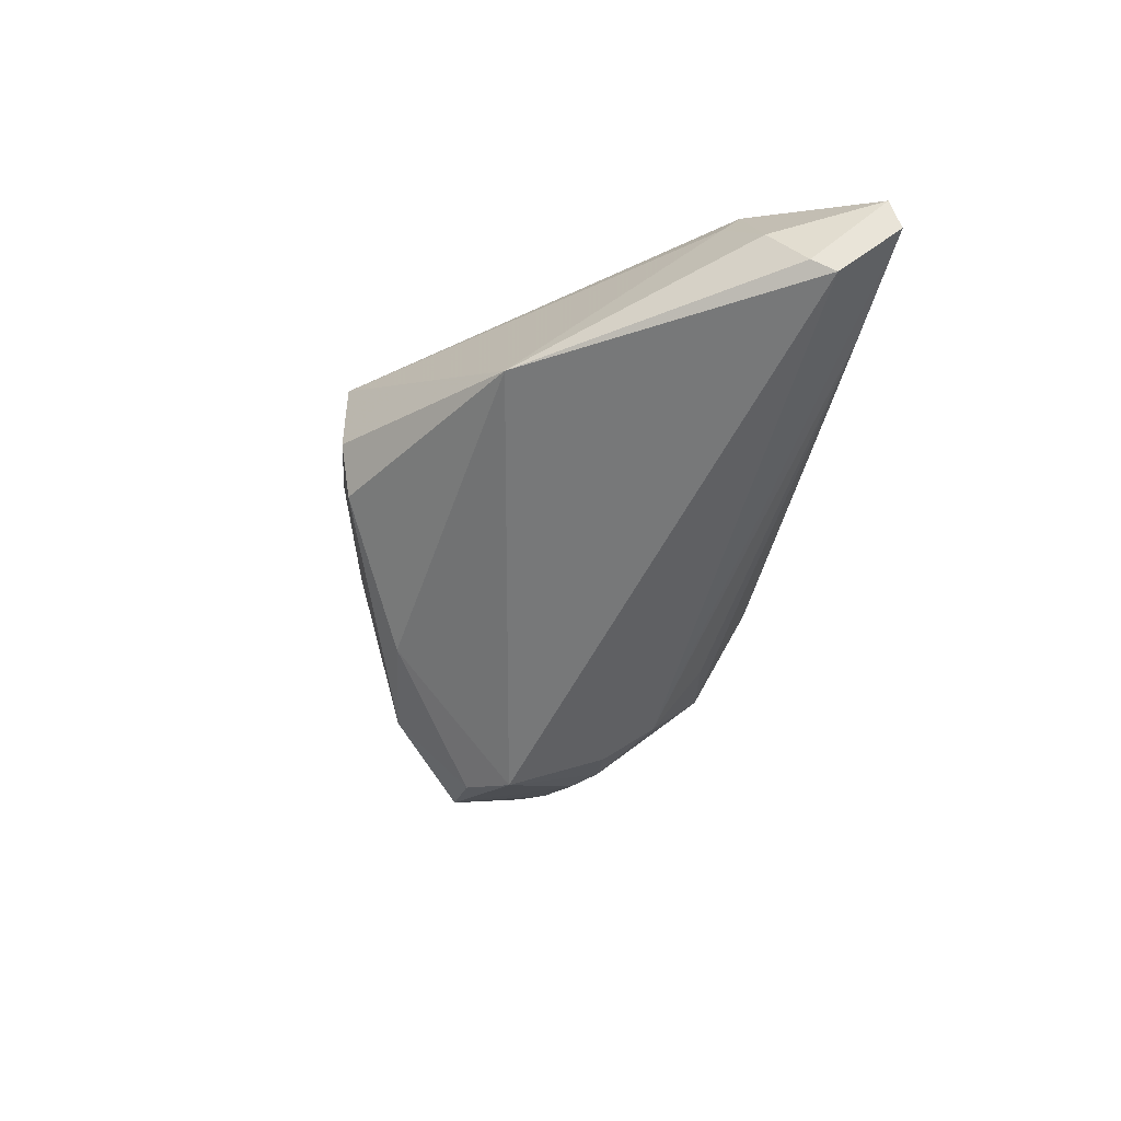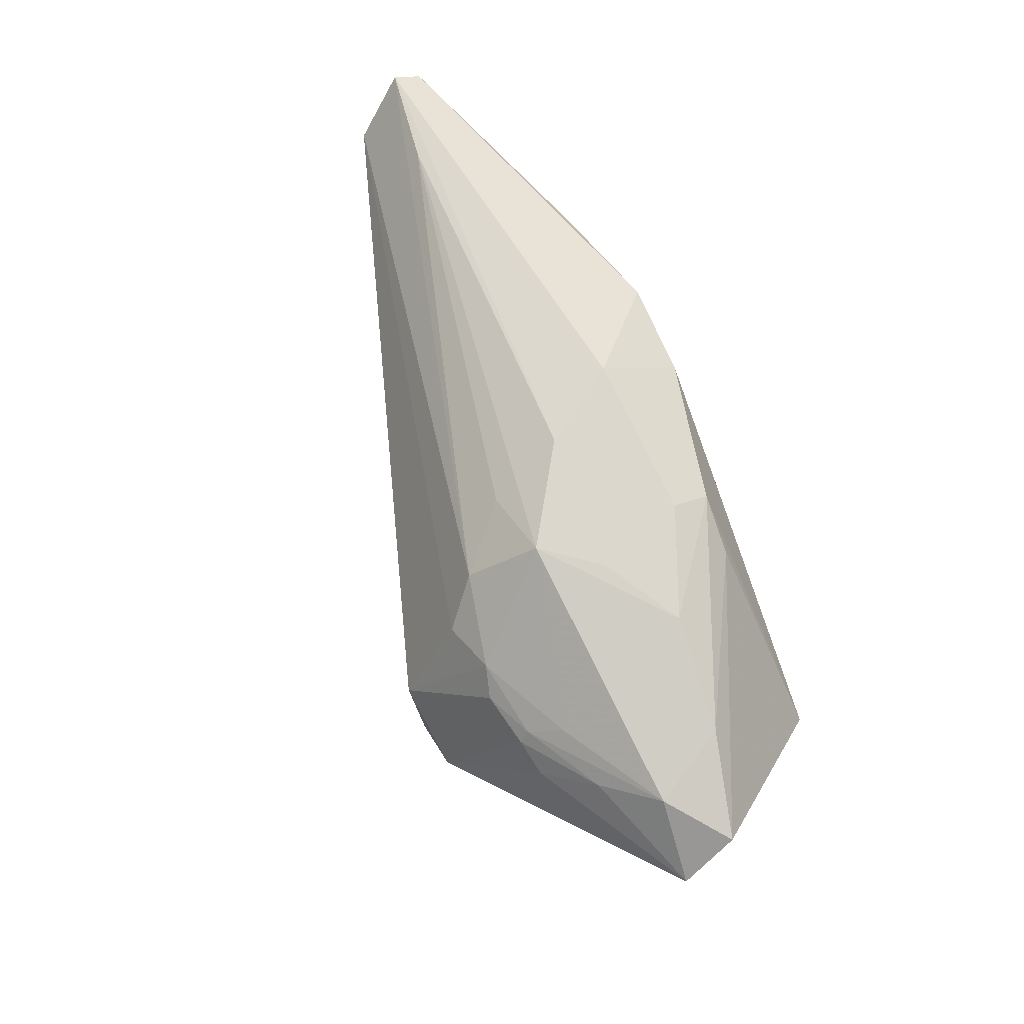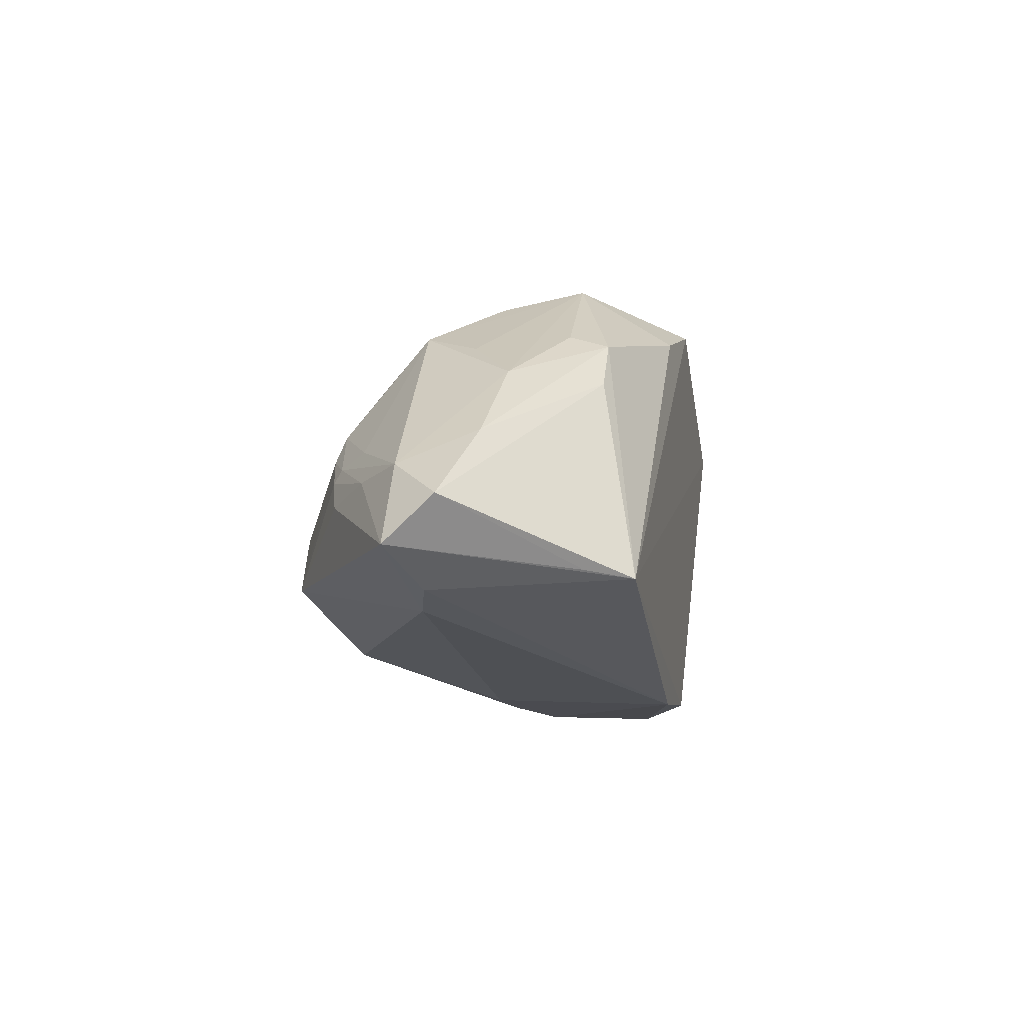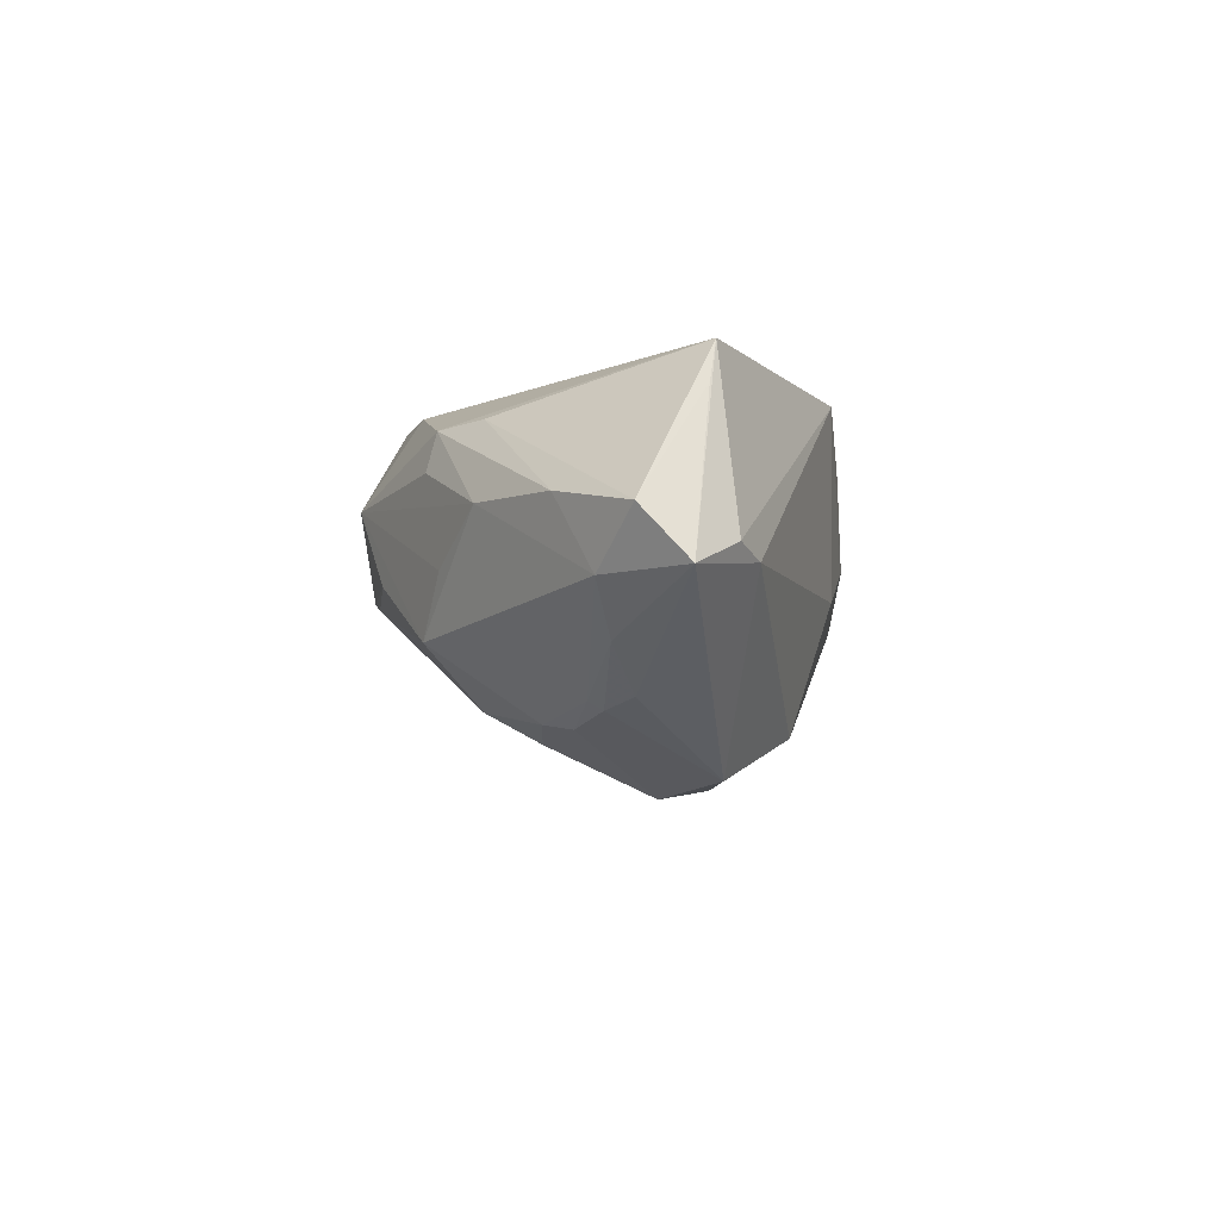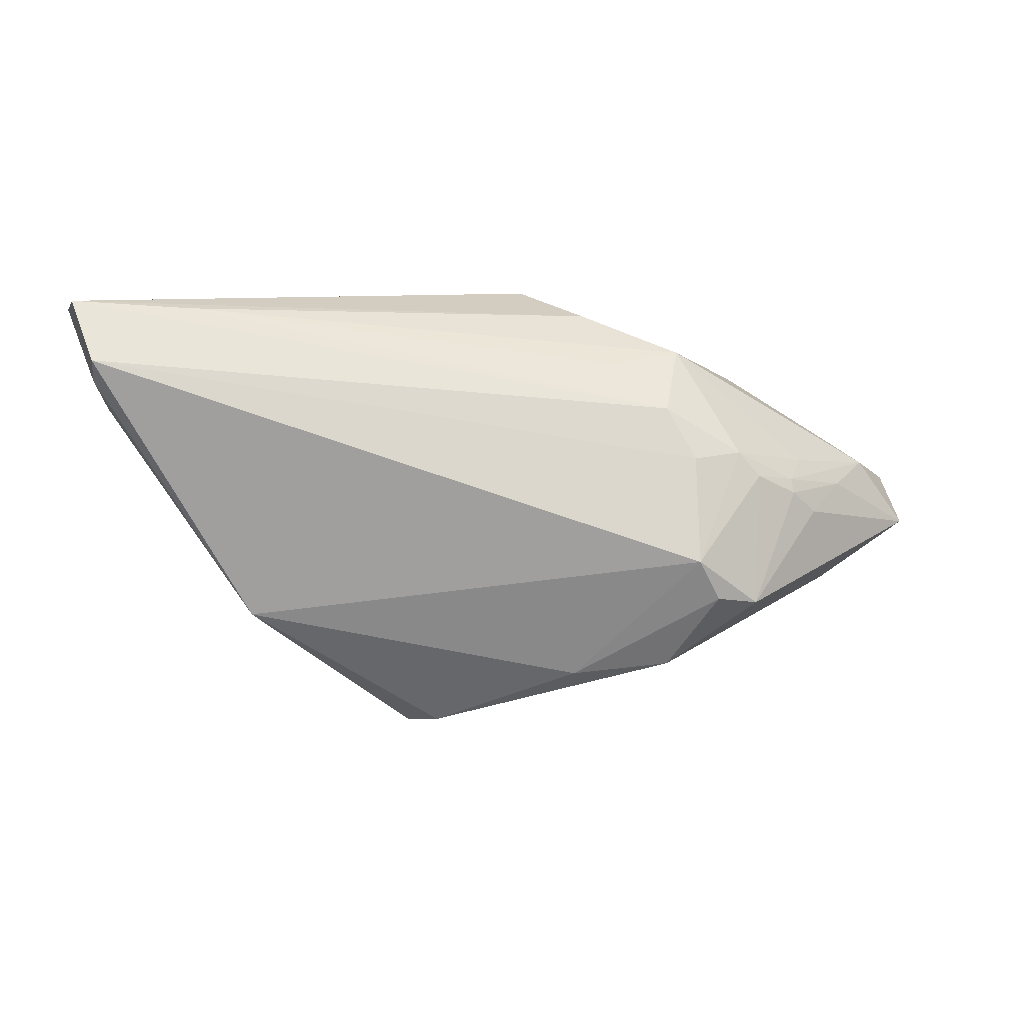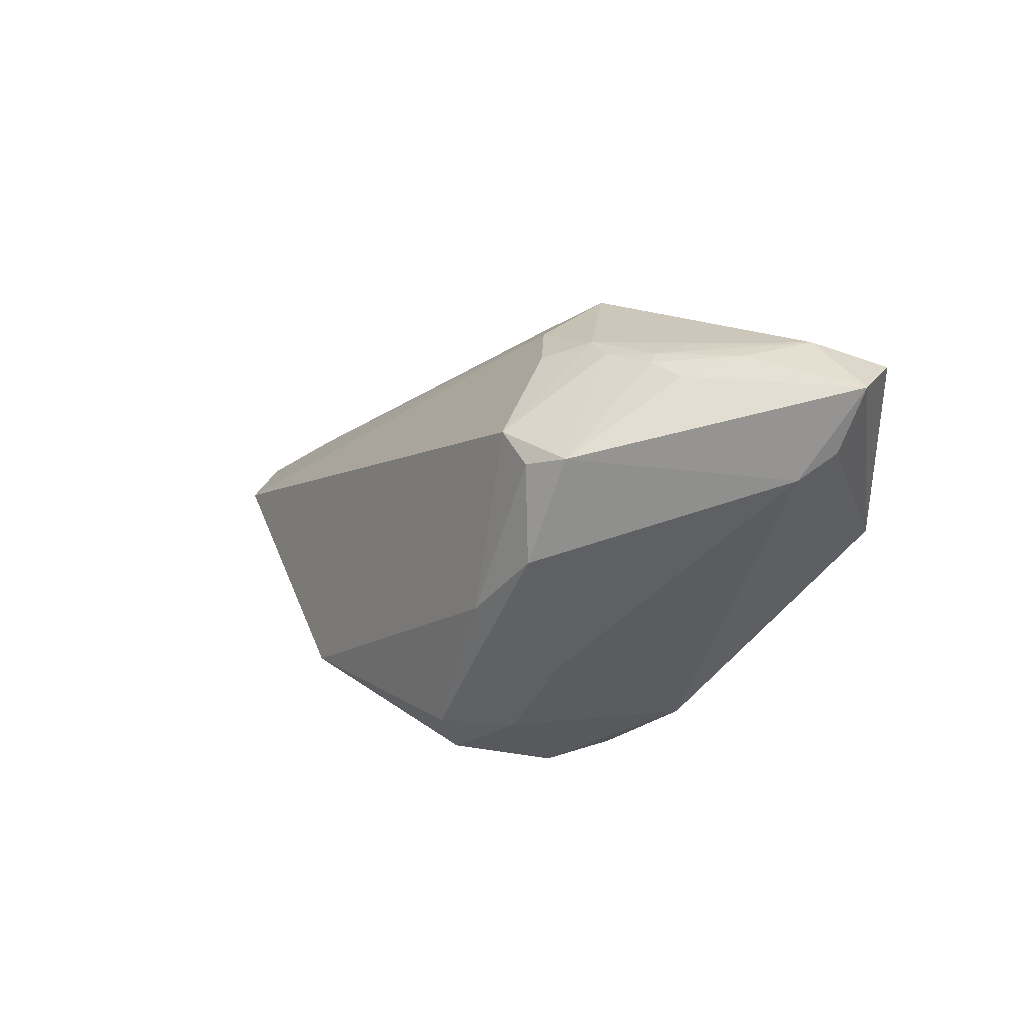
<metadata>
{"format":"obj","ext":"obj","renderer":"f3d","projection":"perspective","resolution":1024,"background":"white","views":[{"elev":-35.9,"azim":81.2,"up":"+Z"},{"elev":52.8,"azim":-114.0,"up":"+Y"},{"elev":-0.1,"azim":-78.2,"up":"+Y"},{"elev":-6.8,"azim":-94.3,"up":"+Z"},{"elev":9.0,"azim":163.4,"up":"+Y"},{"elev":-26.7,"azim":-138.9,"up":"+Y"}]}
</metadata>
<code>
v 0.04173 0.02771 0.004562
v -0.01013 0.02603 0.001119
v -0.03822 0.000351 -0.01318
v -0.01639 -0.01833 -0.01589
v 0.02943 0.007264 0.02258
v -0.02687 0.01522 0.01679
v -0.02111 -0.008891 -0.02174
v -0.02189 0.02131 0.01185
v 0.008436 -0.02837 0.01719
v -0.02095 0.02142 -0.006191
v -0.04393 0.003194 -0.008256
v -0.03397 0.01638 0.006666
v -0.007761 -0.0246 9.111e-05
v -0.05671 -0.003522 -0.002428
v 0.03549 -0.0118 -0.0005331
v -0.05639 0.001976 0.003419
v 0.0447 0.01396 0.0181
v -0.002357 0.02181 0.02168
v -0.029 0.005874 -0.01586
v 0.009783 0.02374 0.0223
v -0.0347 0.004888 -0.01333
v -0.01963 0.008639 -0.01686
v -0.04583 0.009129 0.006023
v -0.004799 -0.0197 -0.01241
v -0.03743 0.006862 -0.009806
v 0.01359 -0.02875 0.004345
v -0.02636 0.008991 -0.0152
v -0.02143 0.02012 0.01651
v 0.05469 0.02155 0.001402
v 0.03586 0.008681 0.02102
v 0.05439 0.0187 0.003069
v 0.05646 0.02875 0.007215
v -0.02566 0.0198 0.0008969
v -0.04541 -0.01118 -0.0007245
v -0.01818 -0.003794 -0.02258
v 0.04554 0.01156 0.01505
v -0.04412 -0.006485 0.01737
v 0.05671 0.02743 0.01094
v -0.00977 -0.02453 0.02231
v -0.05024 -0.008627 0.0006781
v -0.017 0.01482 -0.0133
v -0.02661 -0.009815 -0.02096
v -0.004304 0.02875 0.01038
v 0.05219 0.01457 0.008284
v -0.01161 0.02022 -0.007268
v -0.04999 0.005191 -0.002702
v -0.04058 -0.007571 0.02258
v 0.002207 -0.0258 0.02258
v -0.03469 0.003215 -0.01431
v 0.004214 -0.02792 0.005125
v 0.03318 0.01615 0.02004
v 0.01098 -0.02745 -0.001503
v 0.02648 0.02297 0.01991
f 5 47 48
f 30 5 48
f 38 43 20
f 20 43 18
f 18 47 20
f 47 5 20
f 37 47 16
f 16 14 37
f 37 14 47
f 34 42 4
f 14 42 34
f 35 29 15
f 18 43 28
f 28 47 18
f 38 20 53
f 53 20 5
f 46 14 16
f 32 43 38
f 38 29 32
f 7 42 35
f 4 42 7
f 48 47 39
f 47 14 40
f 14 34 40
f 40 39 47
f 34 39 40
f 15 44 36
f 10 46 12
f 16 47 6
f 47 28 6
f 23 46 16
f 16 6 23
f 23 6 28
f 28 12 23
f 23 12 46
f 38 53 17
f 17 44 38
f 17 36 44
f 5 30 51
f 51 53 5
f 30 17 51
f 51 17 53
f 2 10 43
f 43 32 2
f 4 7 24
f 24 52 4
f 24 15 52
f 35 15 24
f 24 7 35
f 13 34 4
f 13 39 34
f 4 52 13
f 31 15 29
f 31 44 15
f 31 29 38
f 38 44 31
f 48 39 9
f 15 36 9
f 36 17 9
f 9 30 48
f 9 17 30
f 43 10 33
f 33 12 43
f 10 12 33
f 8 28 43
f 43 12 8
f 8 12 28
f 25 46 10
f 10 27 25
f 10 45 41
f 41 27 10
f 41 32 29
f 35 42 19
f 19 27 35
f 10 2 1
f 1 2 32
f 1 45 10
f 32 41 1
f 1 41 45
f 52 15 26
f 15 9 26
f 39 13 50
f 50 9 39
f 50 26 9
f 50 13 52
f 52 26 50
f 35 27 22
f 27 41 22
f 22 29 35
f 22 41 29
f 3 42 14
f 14 46 11
f 11 3 14
f 49 19 42
f 42 3 49
f 3 11 49
f 21 49 11
f 46 25 21
f 21 11 46
f 21 25 27
f 27 19 21
f 19 49 21

</code>
